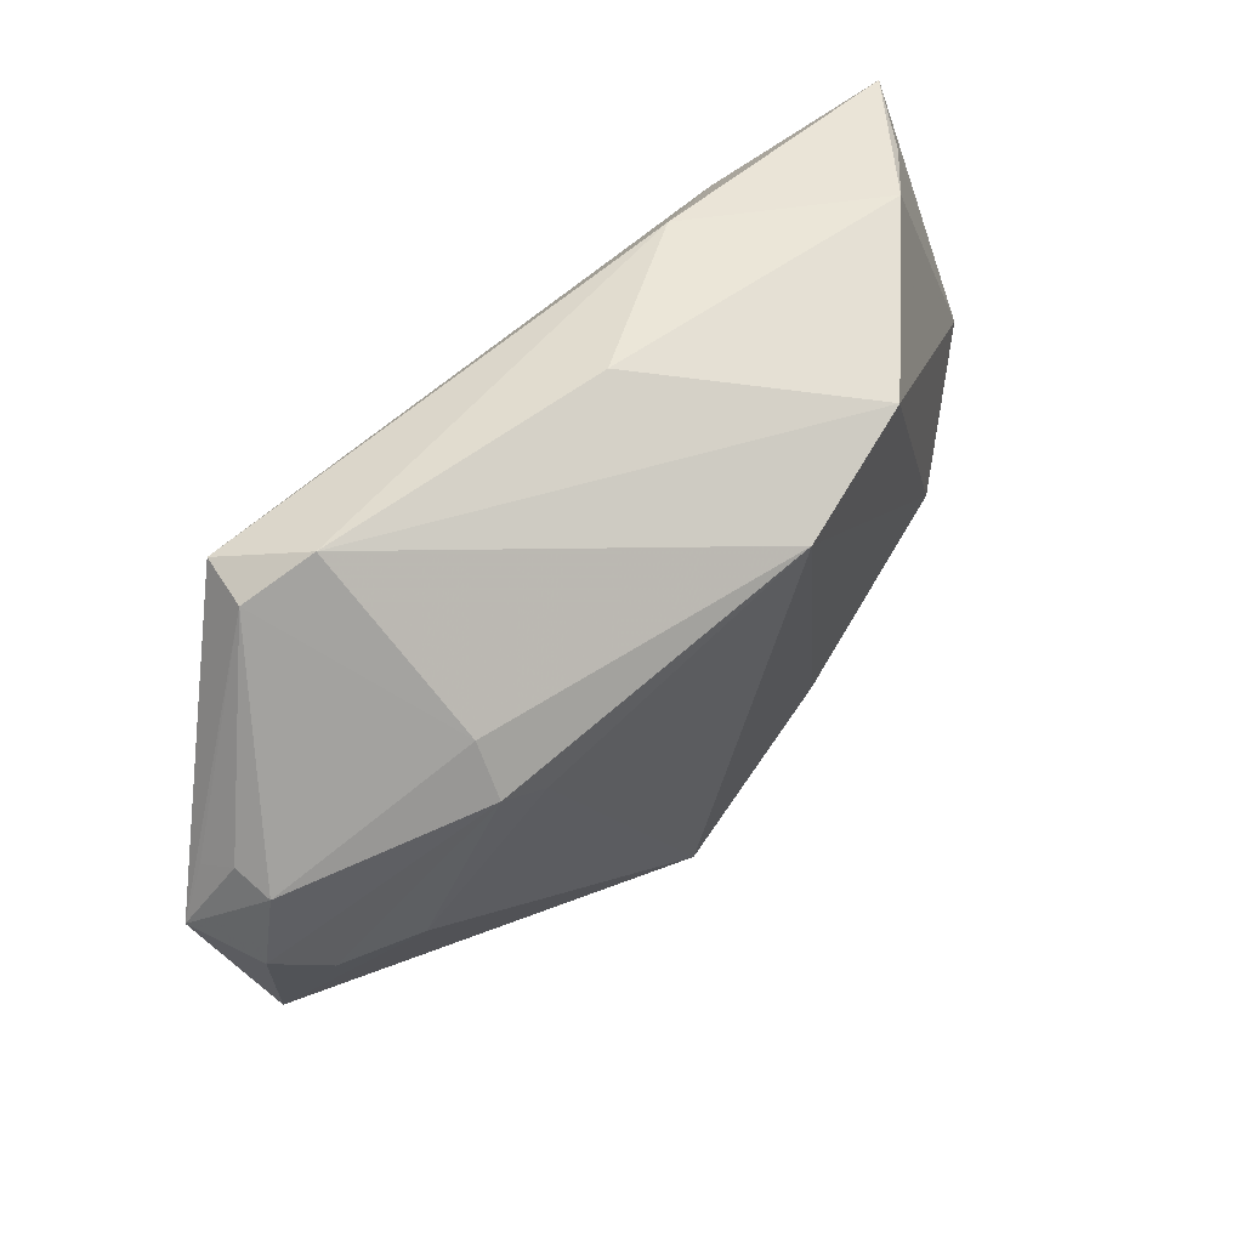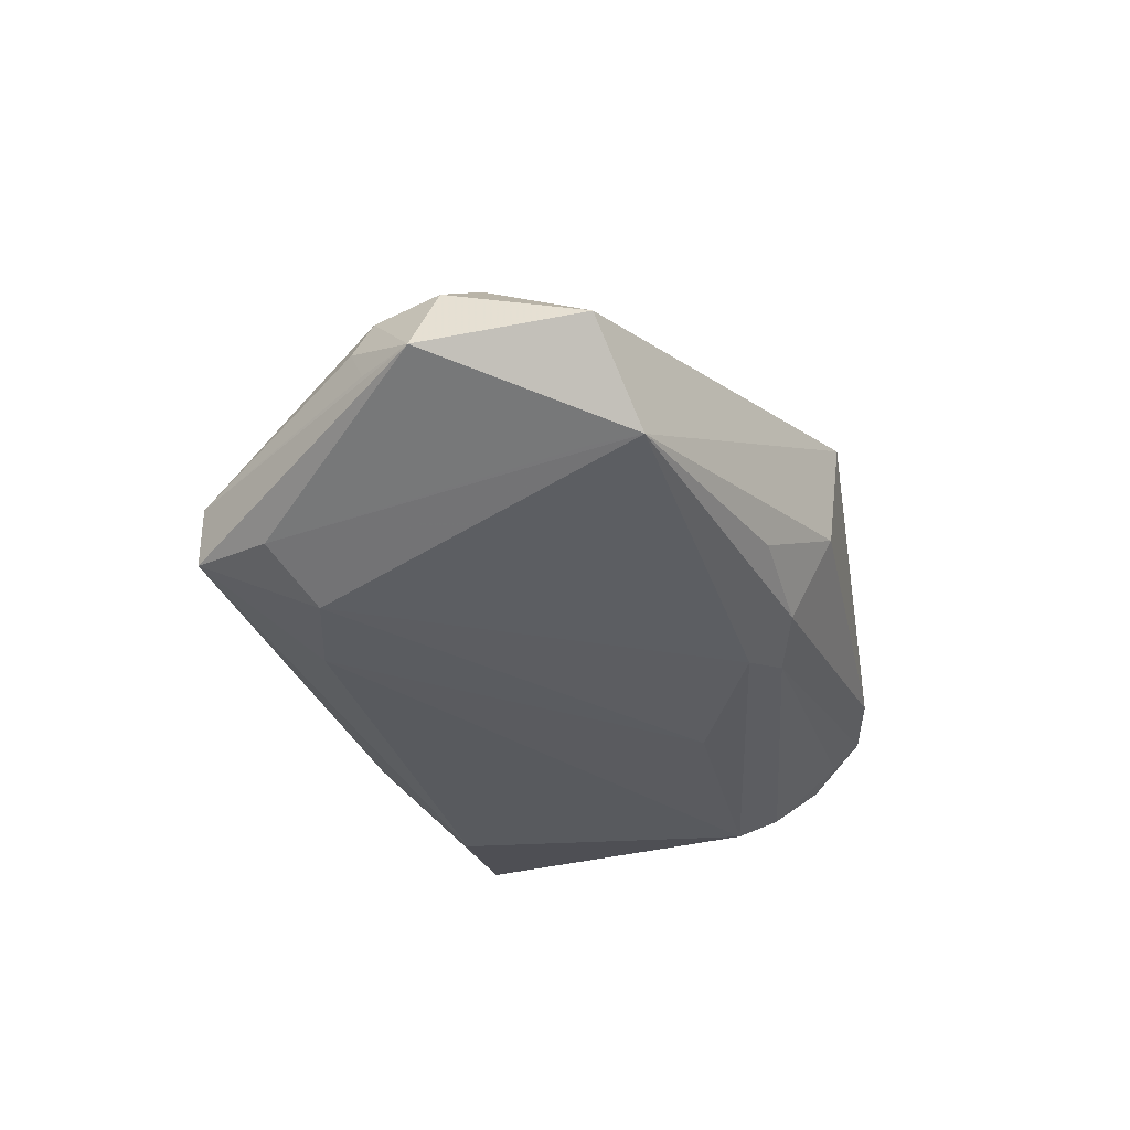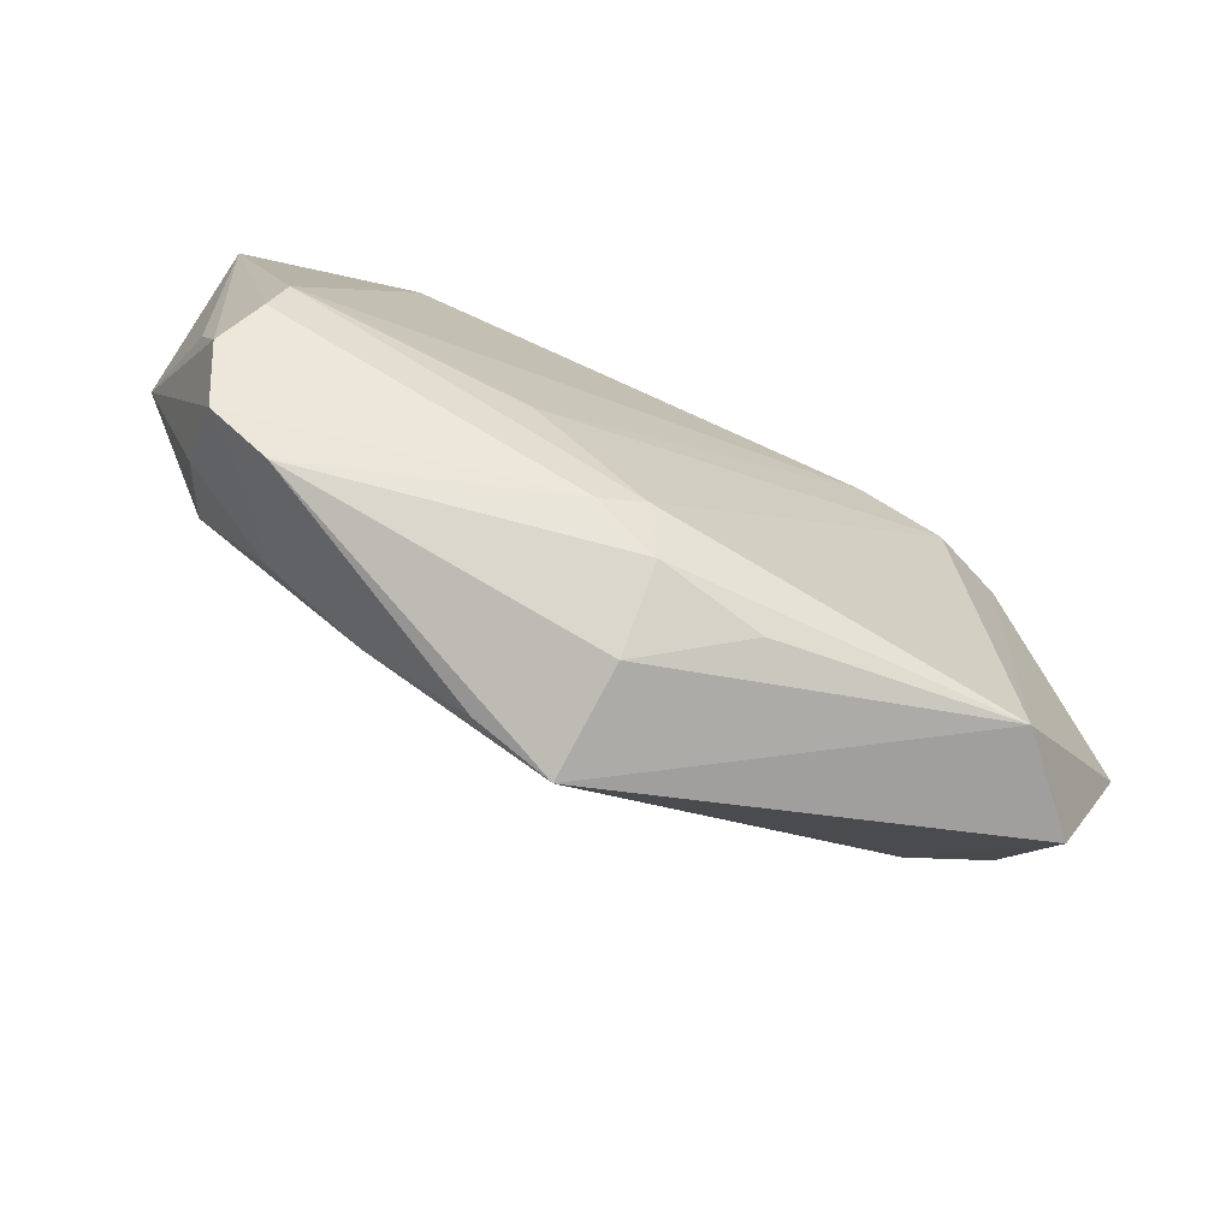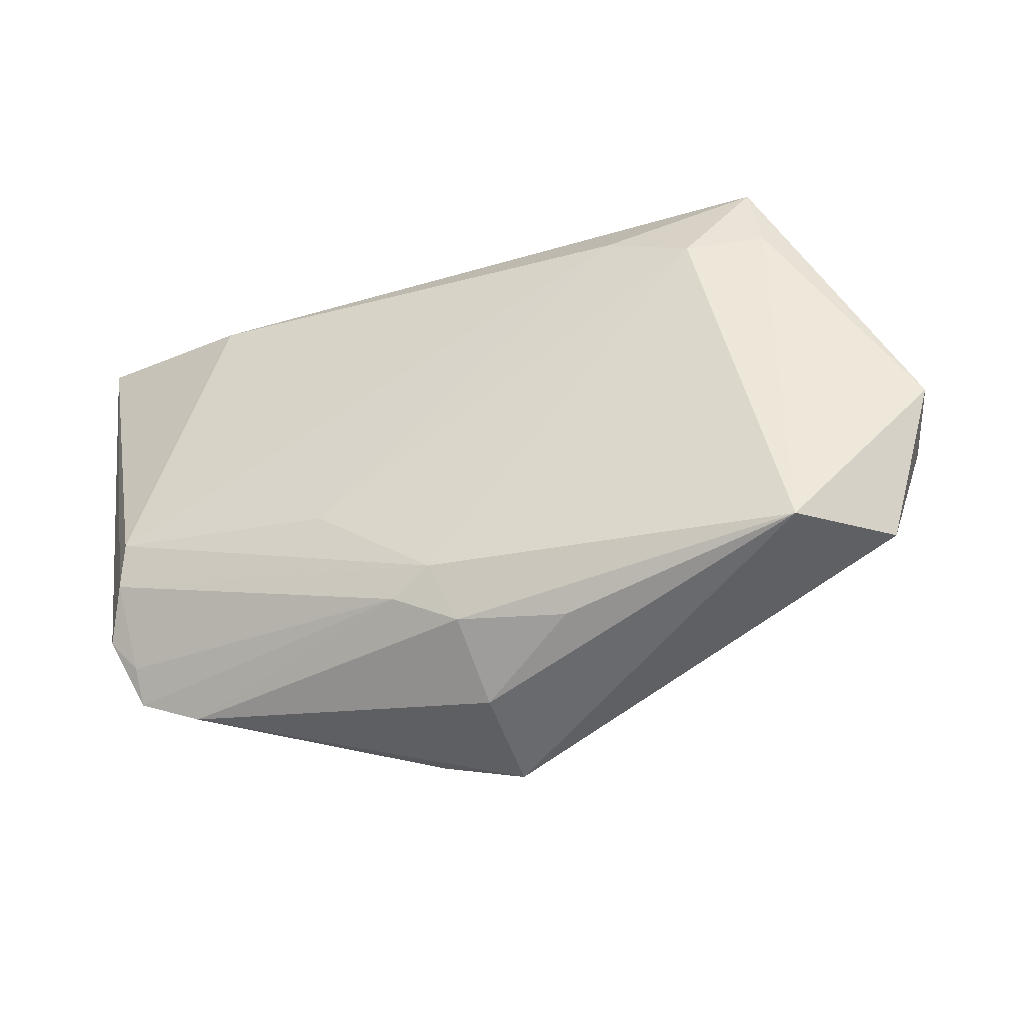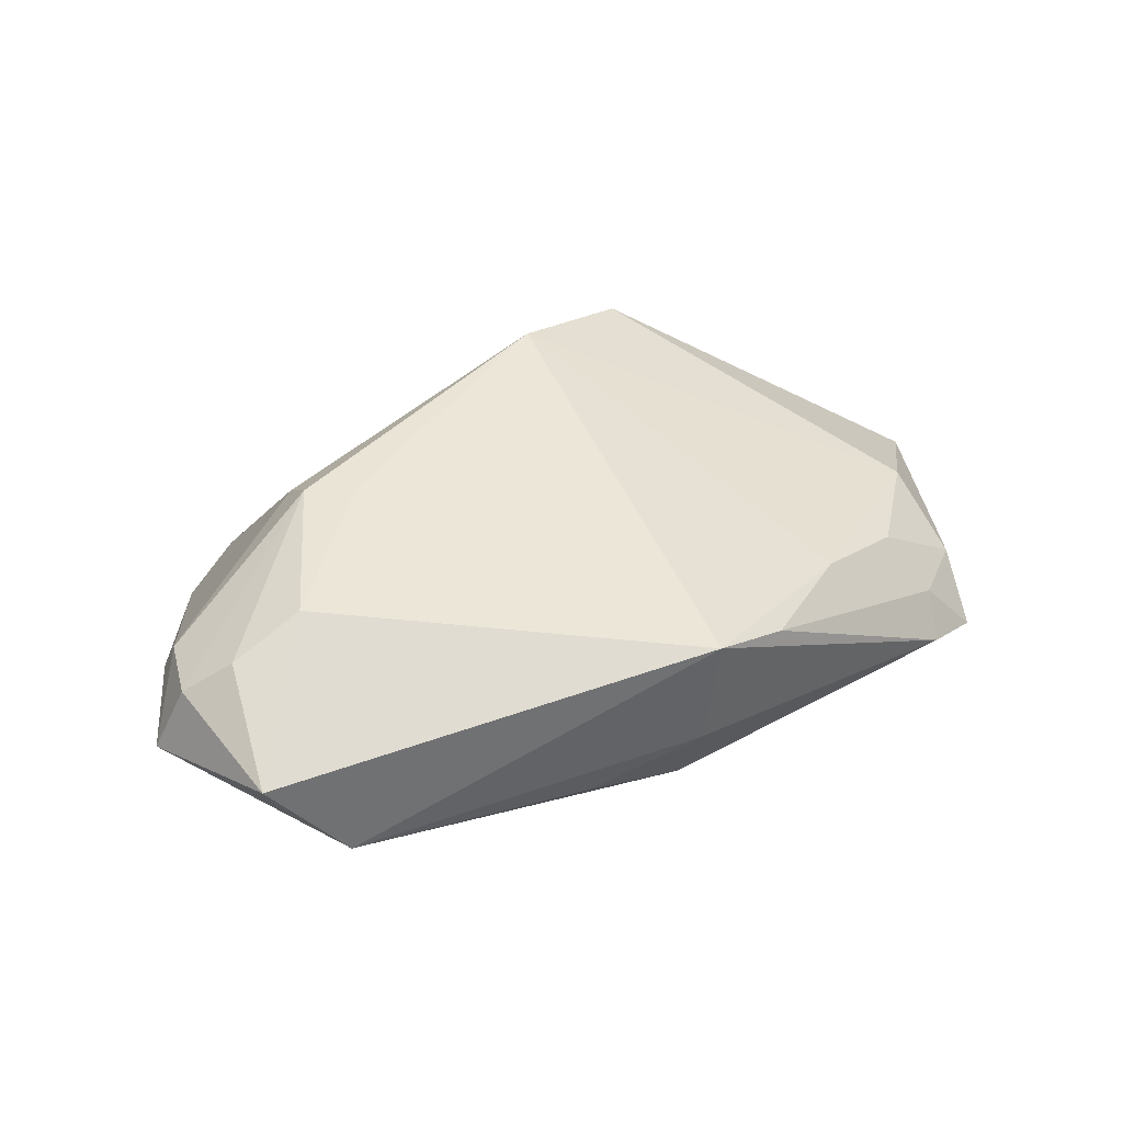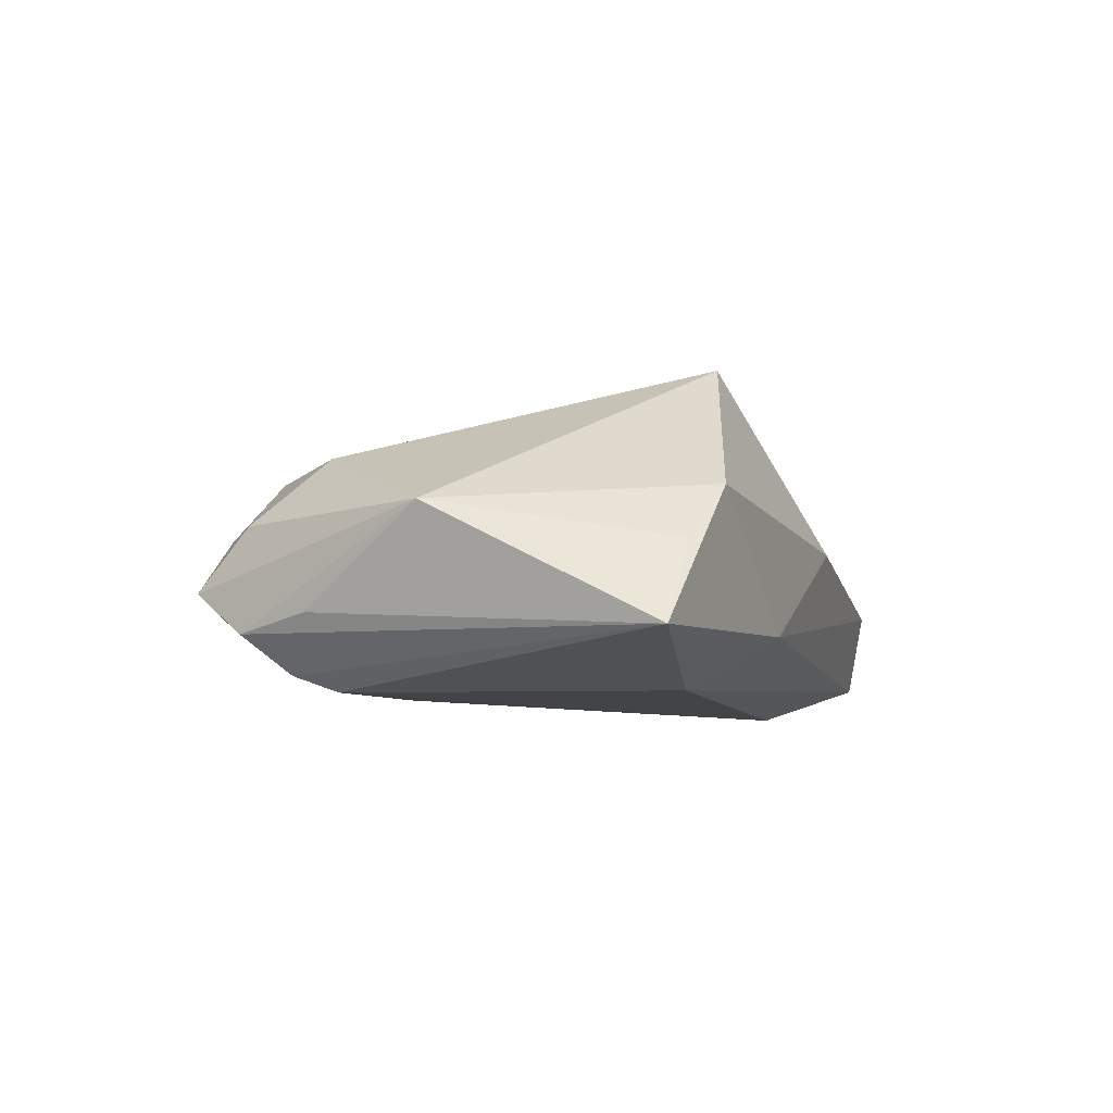
<metadata>
{"format":"obj","ext":"obj","renderer":"f3d","projection":"perspective","resolution":1024,"background":"white","views":[{"elev":48.2,"azim":-44.6,"up":"+Y"},{"elev":-30.8,"azim":-67.3,"up":"+Z"},{"elev":-76.4,"azim":156.8,"up":"+Y"},{"elev":-44.2,"azim":-157.0,"up":"+Y"},{"elev":35.0,"azim":-26.5,"up":"+Z"},{"elev":-7.9,"azim":112.2,"up":"+Z"}]}
</metadata>
<code>
v -0.05678 -0.01078 0.006454
v 0.00862 -0.0367 0.01086
v 0.02101 -0.02803 0.01114
v -0.05309 -0.02702 0.002069
v 0.04421 -0.02098 0.001705
v 0.03317 -0.02276 0.00821
v 0.04859 -0.01136 -0.008837
v 0.04376 -0.02775 -0.005607
v -0.03615 0.01354 -0.01637
v -0.02848 0.003387 0.01831
v -0.02594 0.01833 -0.01713
v 0.04339 -0.01552 -0.01524
v 0.0001954 -0.02595 -0.0136
v 0.04193 -0.01173 0.009179
v 0.03749 0.03302 0.004103
v -0.03434 0.006201 0.01798
v -0.04445 -0.0229 -0.008669
v 0.04483 0.03136 -0.002535
v 0.002797 0.01971 0.02414
v -0.04519 0.01597 -0.01226
v 0.01697 0.03273 -0.01033
v 0.05259 0.03163 -0.0122
v -0.04379 -0.02916 -0.008369
v -0.01487 -0.03358 -0.00709
v 0.03737 -0.02704 0.001211
v -0.03409 0.01227 0.01439
v -0.003603 0.03302 0.001698
v -0.03786 0.02885 -0.002702
v 0.005283 -0.02856 -0.0124
v -0.05575 0.0003635 0.002117
v 0.01422 -0.015 -0.01611
v 0.03646 -0.03099 -0.00381
v -0.04389 0.02532 -0.01229
v -0.05706 -0.001899 -0.00214
v -0.0602 -0.008892 -0.001976
v 0.01895 0.02629 0.0209
v -0.04524 0.02435 -0.005877
v -0.001043 -0.03921 0.01319
v 0.04216 -0.01039 -0.01713
v 0.05316 0.004216 0.001968
v 0.03067 0.02605 -0.01713
v -0.05488 -0.001819 0.006283
v -0.002187 -0.03238 -0.009939
v 0.04641 -0.02058 -0.0107
v 0.04346 -0.02427 -0.00876
v -0.05104 -0.01307 0.01024
v -0.04204 -0.01201 0.01412
v -0.002258 -0.03791 -0.000358
f 36 14 40
f 38 3 19
f 19 14 36
f 19 3 14
f 15 27 36
f 36 40 15
f 22 41 21
f 21 41 33
f 21 15 22
f 27 15 21
f 38 23 48
f 17 23 35
f 10 47 38
f 38 19 10
f 37 33 35
f 35 23 4
f 4 1 35
f 4 23 38
f 38 47 4
f 18 40 22
f 22 15 18
f 18 15 40
f 33 41 11
f 11 9 33
f 23 17 20
f 20 9 23
f 20 17 35
f 35 33 20
f 33 9 20
f 13 12 29
f 23 9 13
f 29 43 13
f 13 43 23
f 47 10 16
f 16 10 19
f 24 48 23
f 23 43 24
f 24 43 48
f 12 13 39
f 39 11 41
f 39 41 22
f 22 12 39
f 5 40 14
f 5 8 40
f 2 3 38
f 40 8 44
f 44 12 22
f 47 16 46
f 46 16 1
f 46 4 47
f 1 4 46
f 34 37 35
f 35 30 34
f 34 30 37
f 37 30 42
f 1 16 42
f 35 1 42
f 42 30 35
f 33 37 28
f 36 27 28
f 28 19 36
f 28 21 33
f 27 21 28
f 31 13 9
f 31 39 13
f 9 11 31
f 11 39 31
f 32 2 38
f 38 48 32
f 48 43 32
f 32 43 29
f 29 8 32
f 8 5 25
f 25 32 8
f 2 32 25
f 3 2 25
f 22 40 7
f 7 44 22
f 40 44 7
f 45 8 29
f 45 44 8
f 29 12 45
f 12 44 45
f 26 42 16
f 26 16 19
f 19 28 26
f 37 42 26
f 26 28 37
f 3 25 6
f 6 25 5
f 14 3 6
f 6 5 14

</code>
